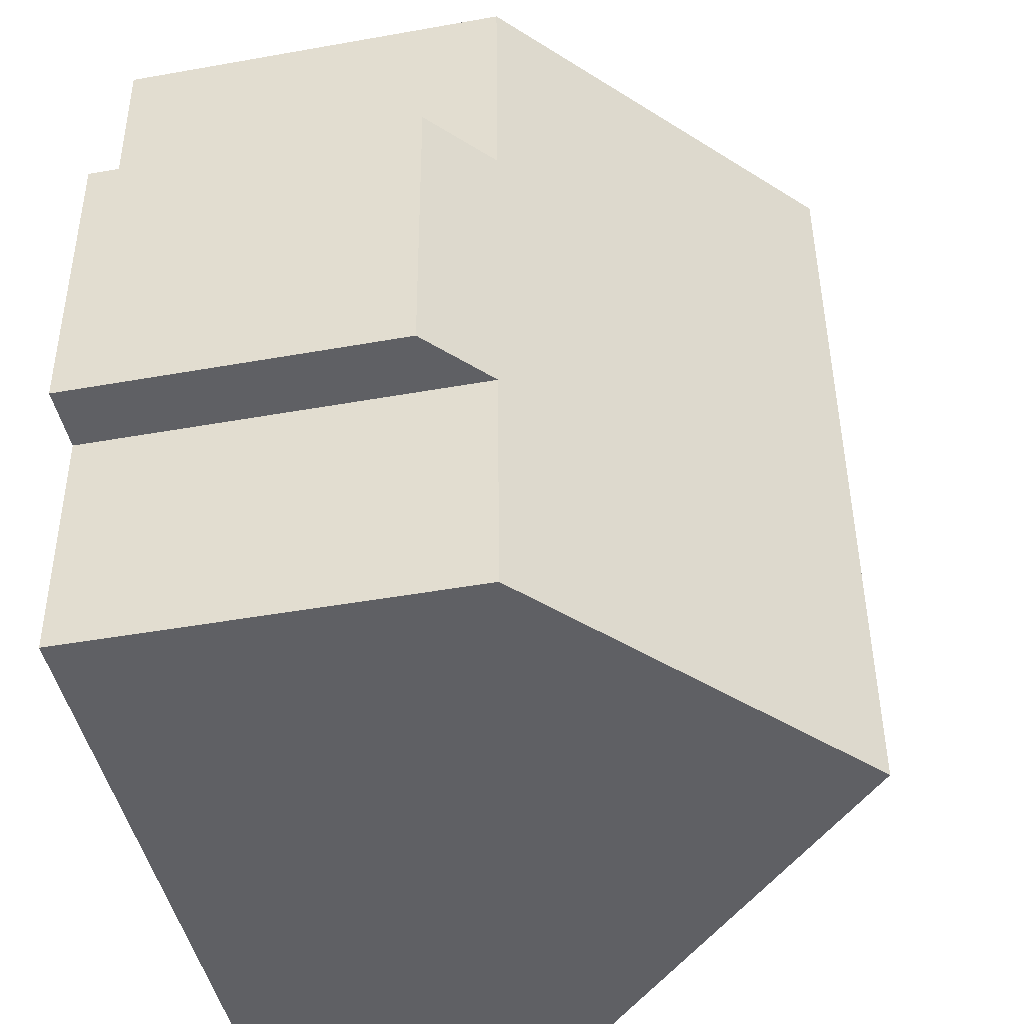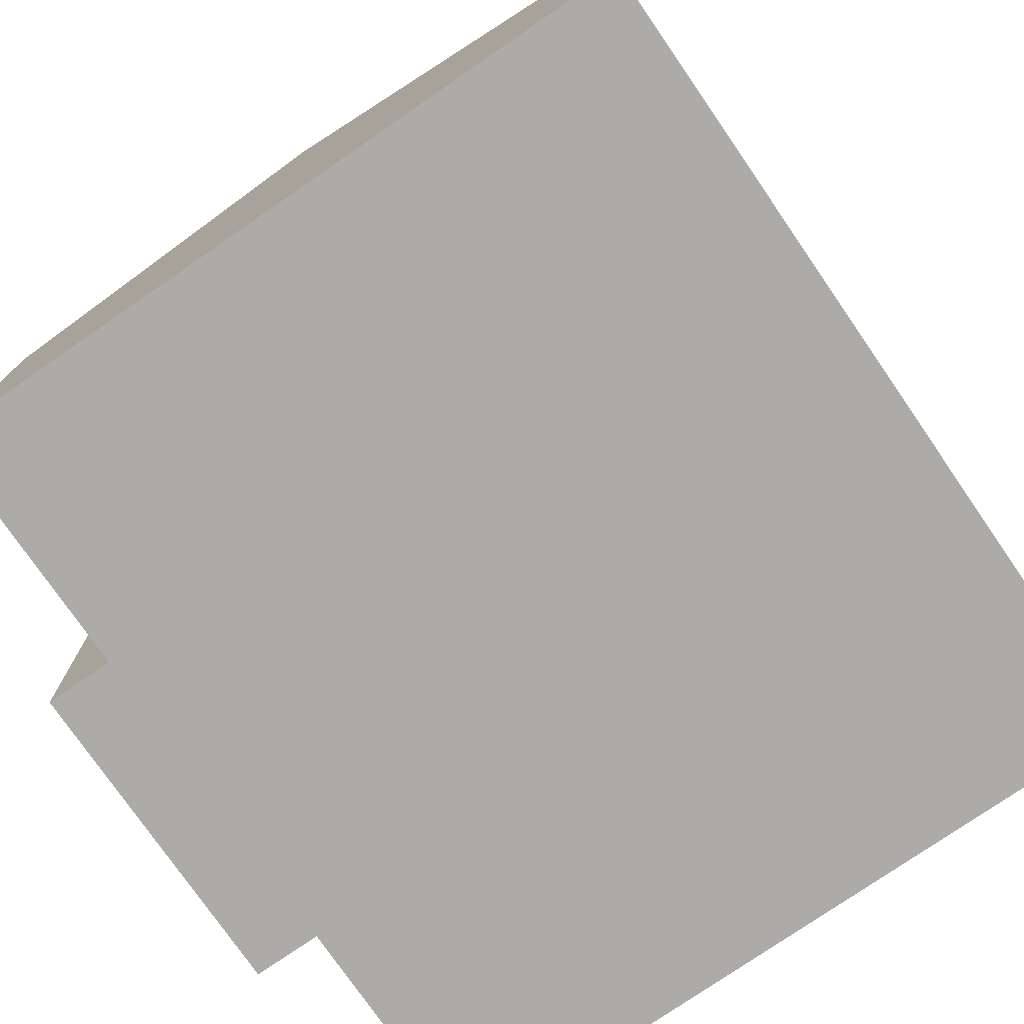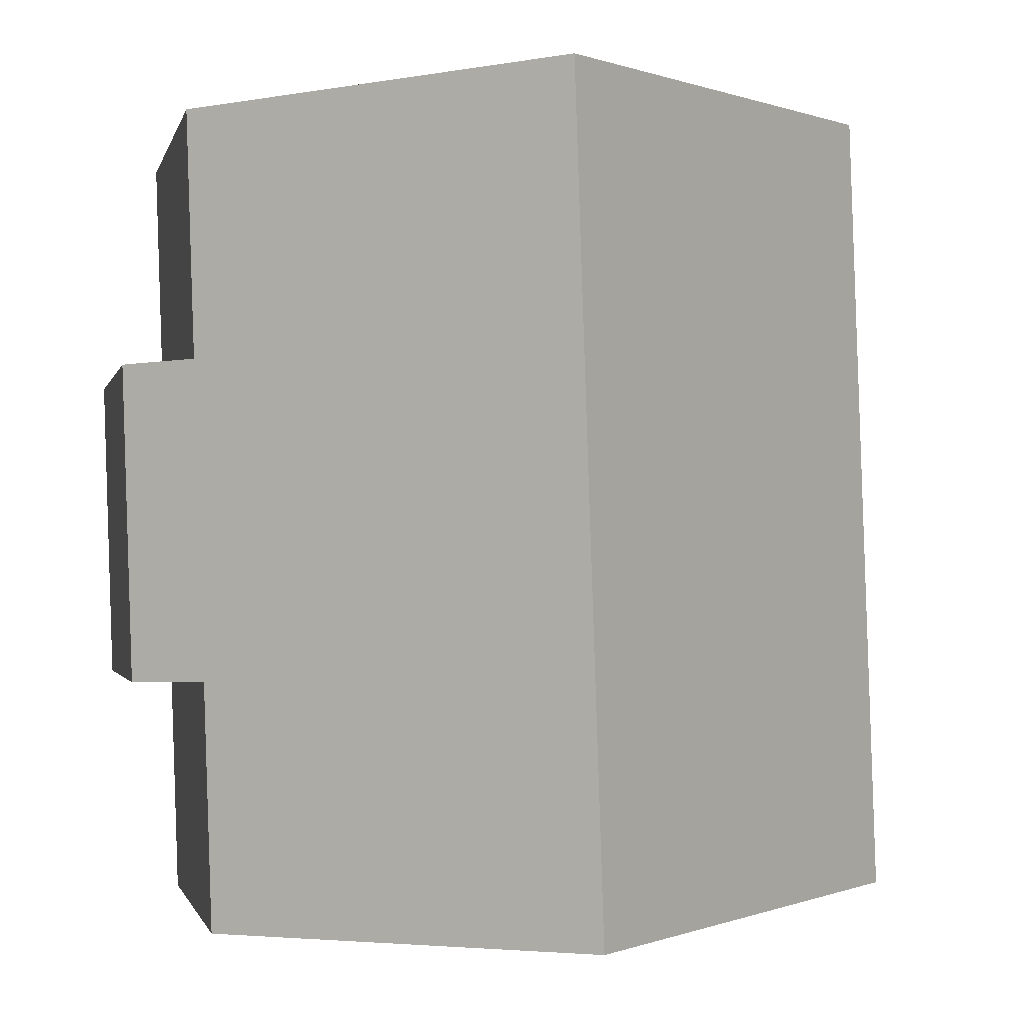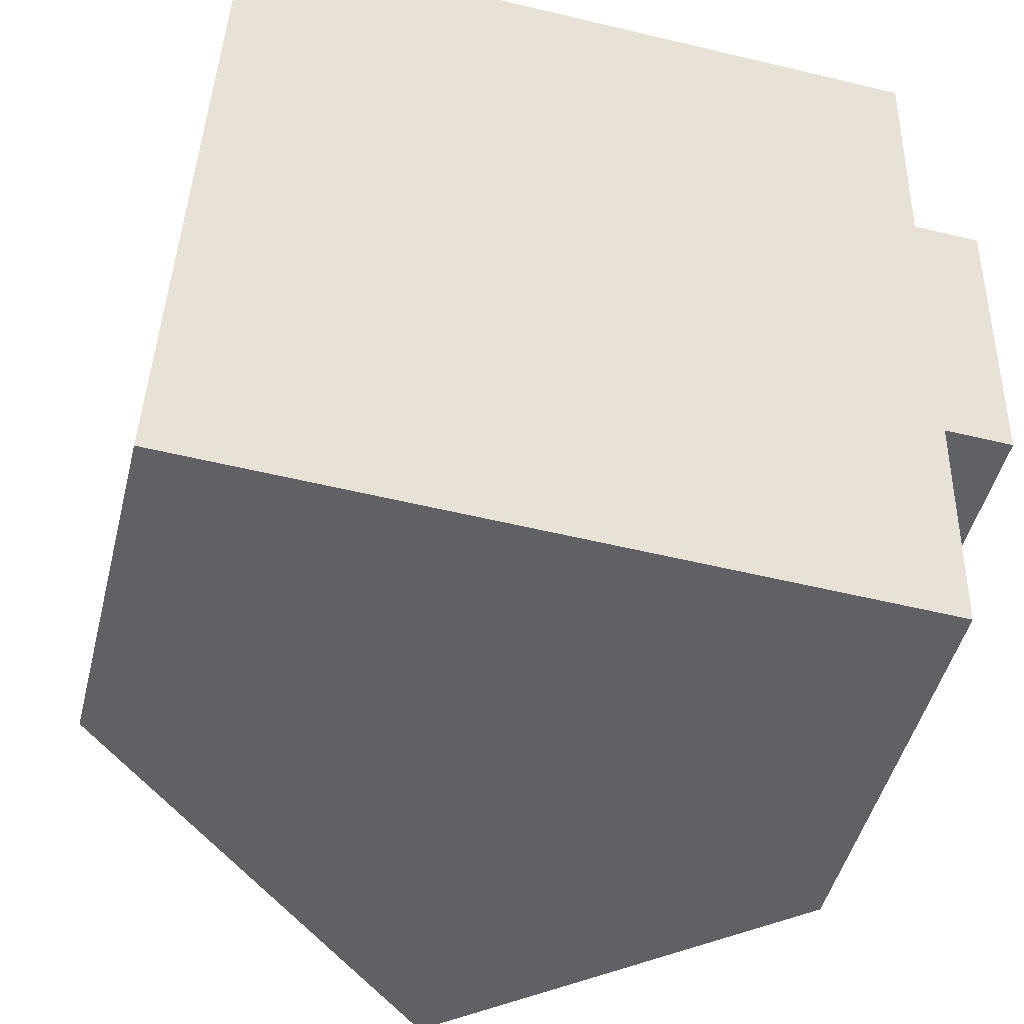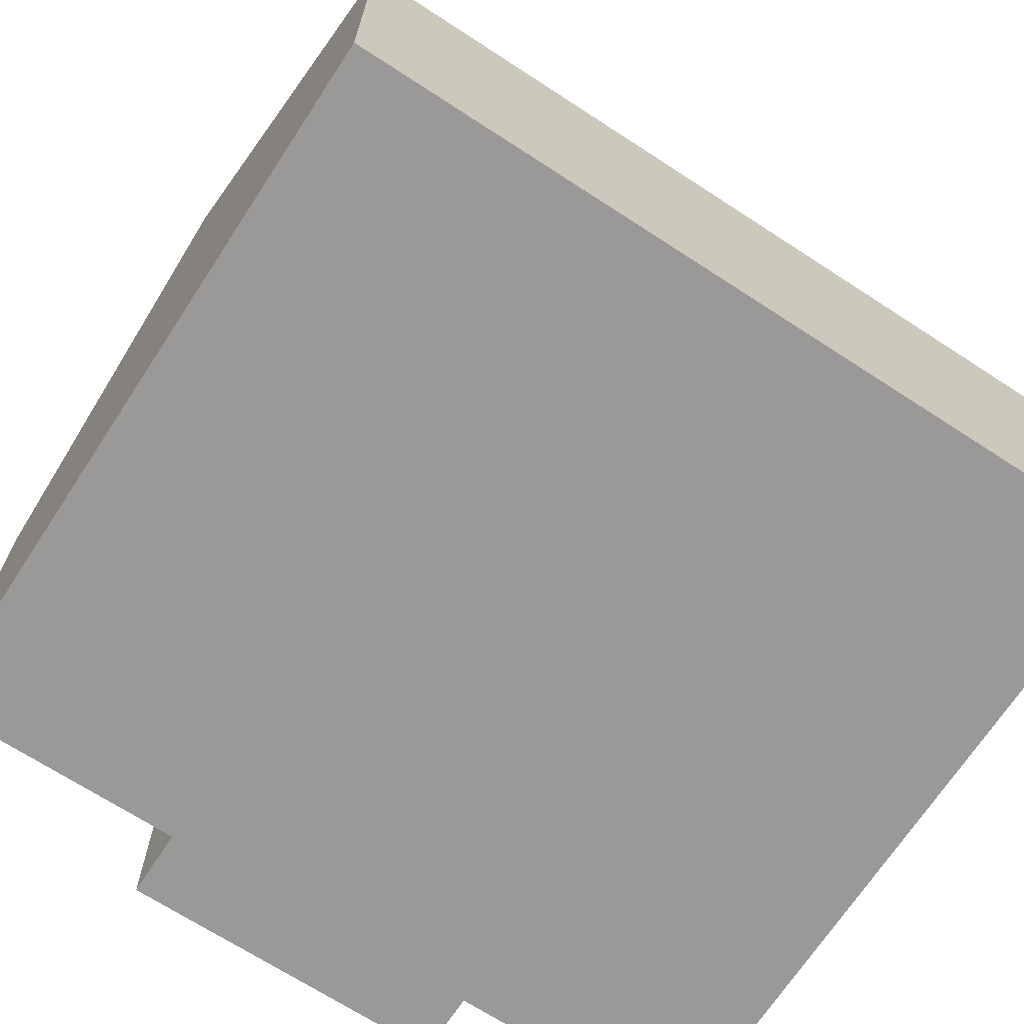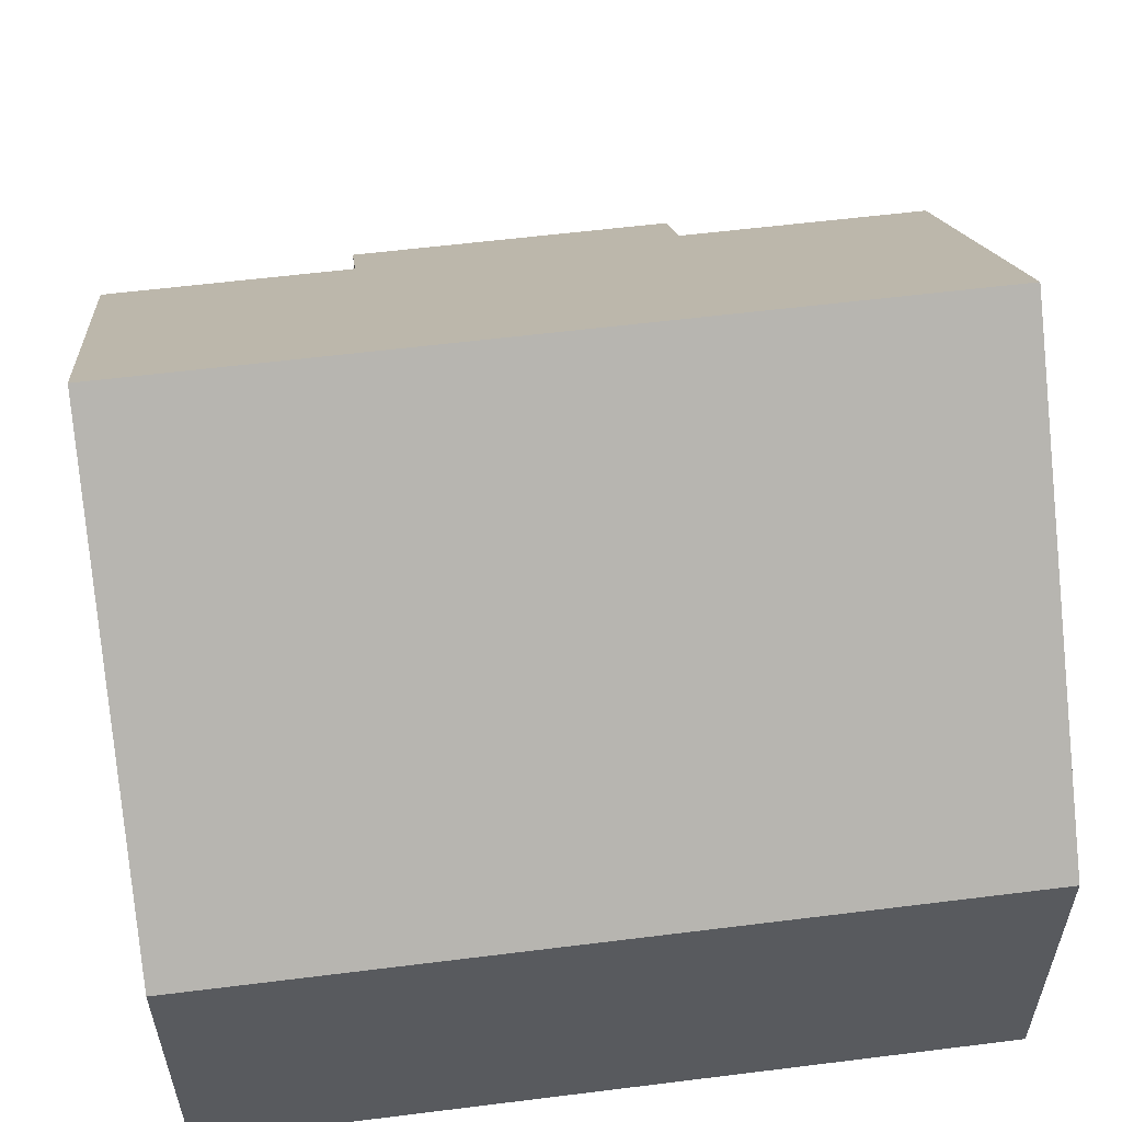
<metadata>
{"format":"obj","ext":"obj","renderer":"f3d","projection":"perspective","resolution":1024,"background":"white","views":[{"elev":-46.4,"azim":101.5,"up":"+Z"},{"elev":-76.4,"azim":-143.5,"up":"+Y"},{"elev":-1.5,"azim":167.7,"up":"+Z"},{"elev":-47.5,"azim":-14.0,"up":"+Z"},{"elev":-68.9,"azim":-121.2,"up":"+Y"},{"elev":57.4,"azim":-95.5,"up":"+Y"}]}
</metadata>
<code>
v  0 4.288 2.626e-16
v  5.278 8.759 10.1
v  4.933 8.759 -0.173
v  0.341 4.284 10.26
v  9.132 5.048 2.811
v  9.027 5.048 -0.317
v  9.972 4.286 2.783
v  9.269 5.047 6.849
v  9.374 5.047 9.975
v  10.11 4.286 6.821
v  9.027 1.941e-17 -0.317
v  4.933 1.059e-17 -0.173
v  0 0 0
v  9.132 -1.721e-16 2.811
v  9.972 -1.704e-16 2.783
v  0.341 -6.282e-16 10.26
v  5.278 -6.187e-16 10.1
v  9.374 -6.108e-16 9.975
v  9.269 -4.194e-16 6.849
v  10.11 -4.177e-16 6.821
g defaultobject
f 1 2 3
f 2 1 4
f 3 5 6
f 5 3 2
f 5 2 7
f 7 2 8
f 8 2 9
f 10 7 8
f 6 1 3
f 1 6 11
f 1 11 12
f 1 12 13
f 7 14 5
f 14 7 15
f 13 4 1
f 4 13 16
f 16 2 4
f 2 16 9
f 9 16 17
f 9 17 18
f 19 10 8
f 10 19 20
f 18 8 9
f 8 18 19
f 20 7 10
f 7 20 15
f 14 6 5
f 6 14 11
f 20 14 15
f 14 12 11
f 12 14 20
f 12 20 19
f 12 19 18
f 12 18 17
f 12 17 13
f 13 17 16

</code>
